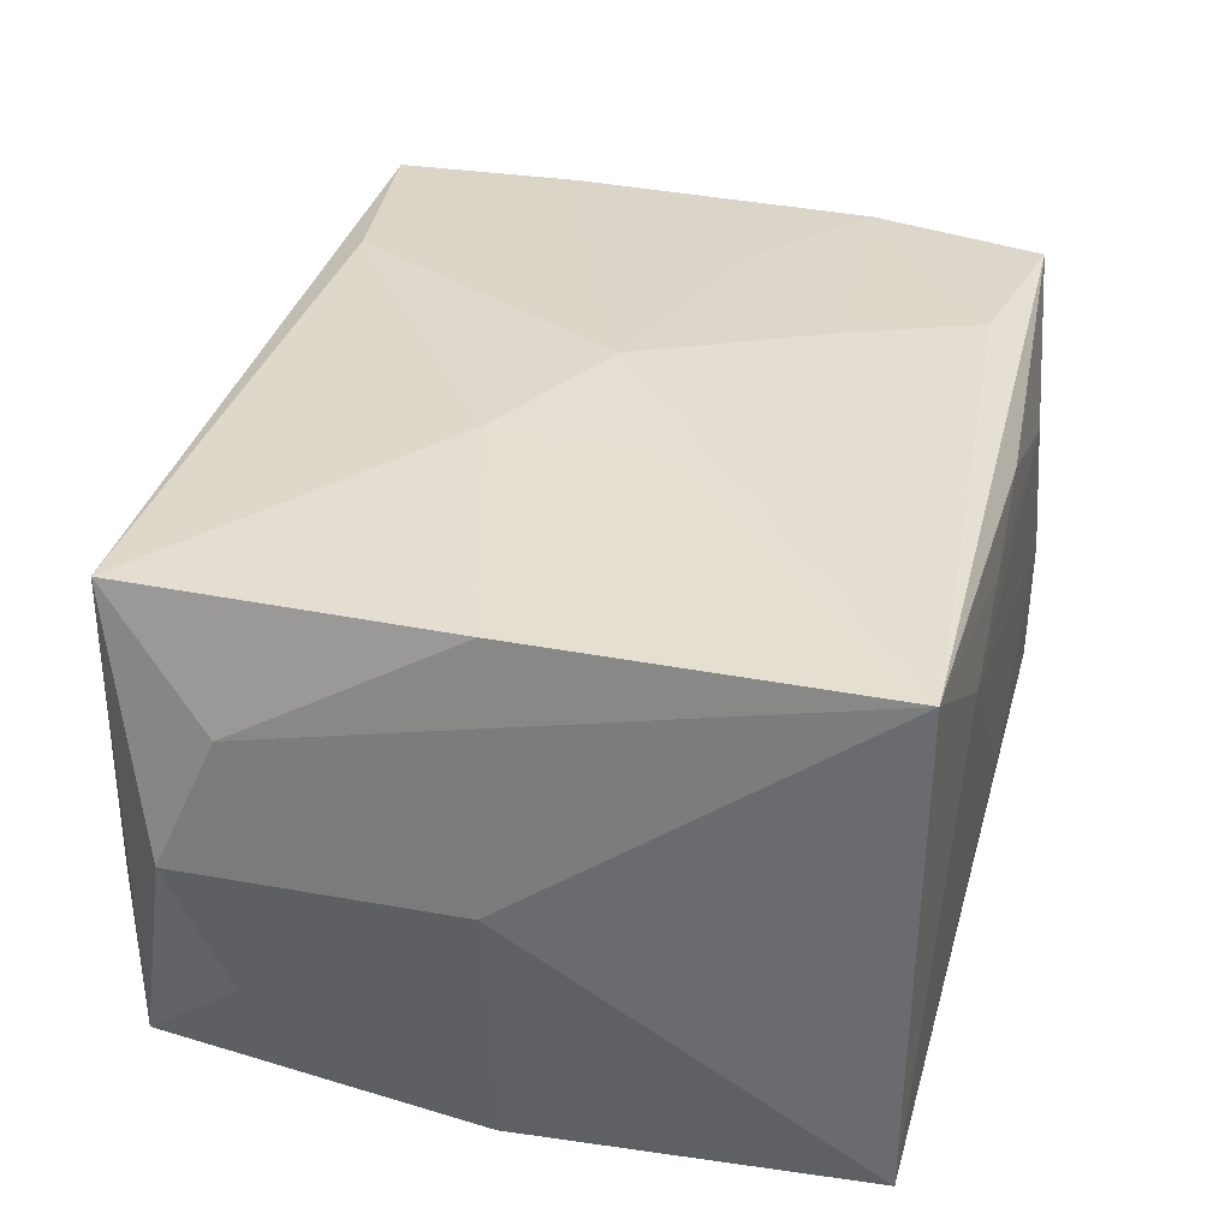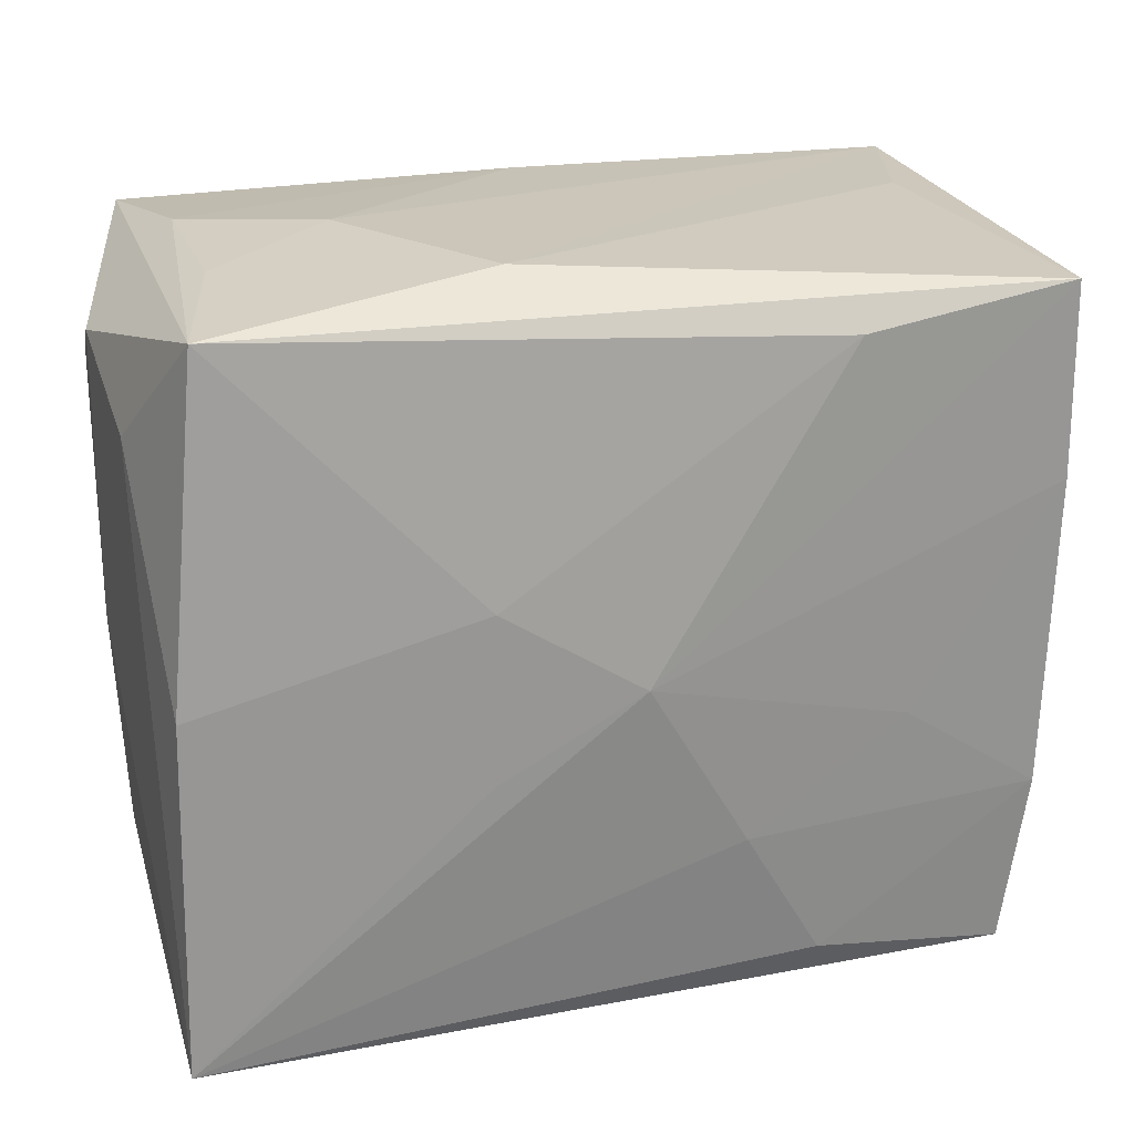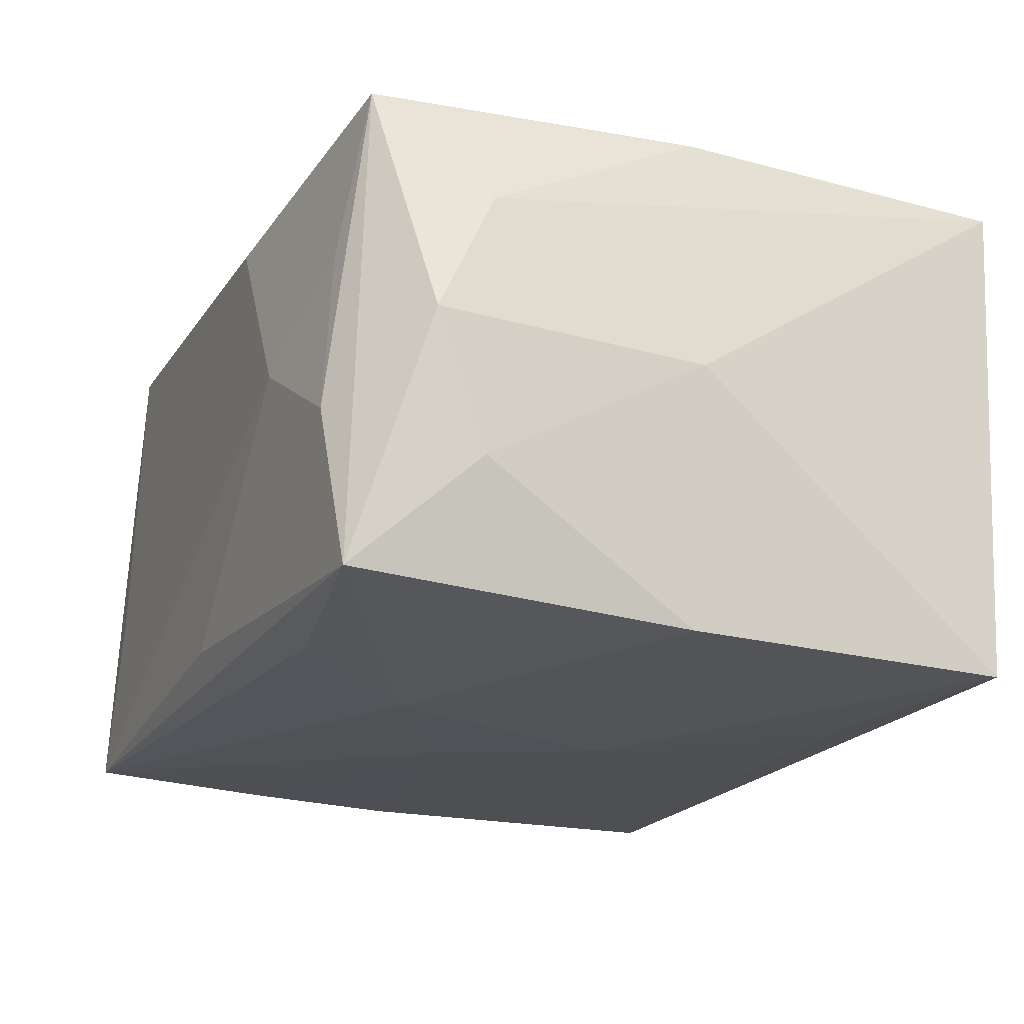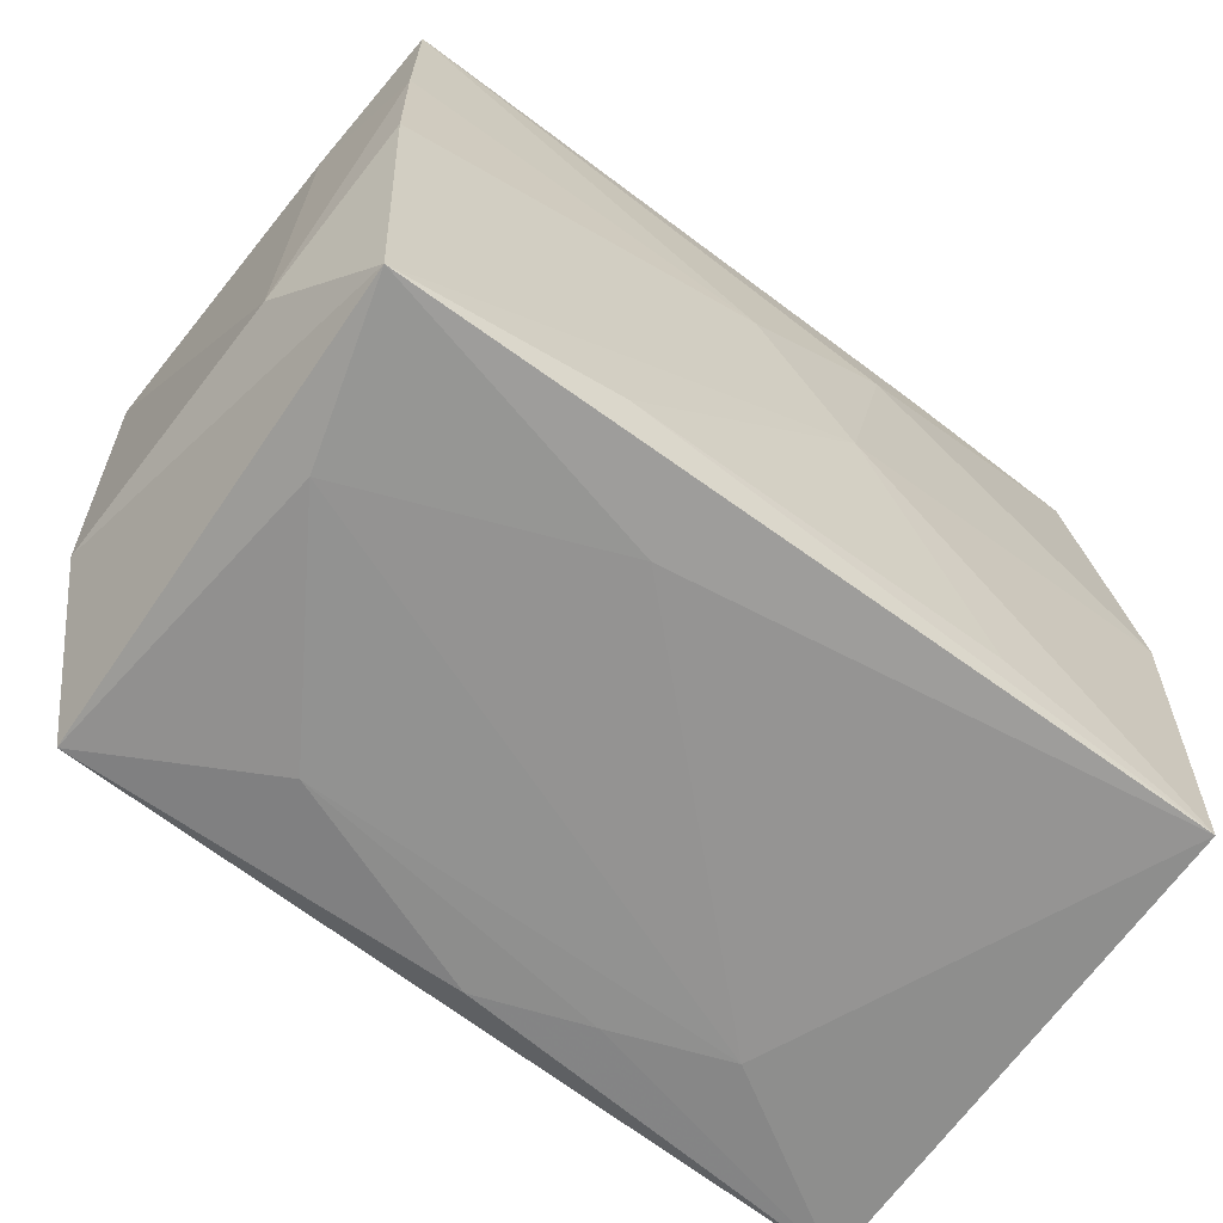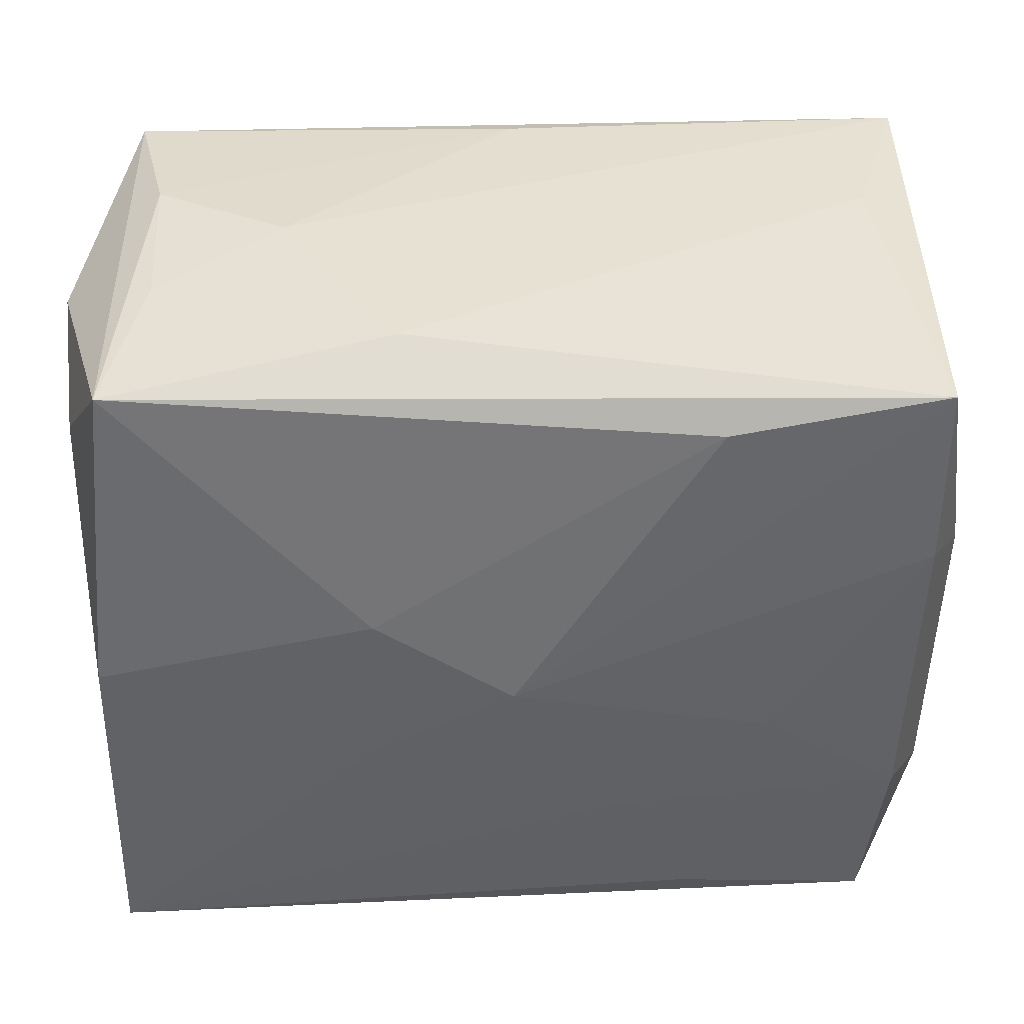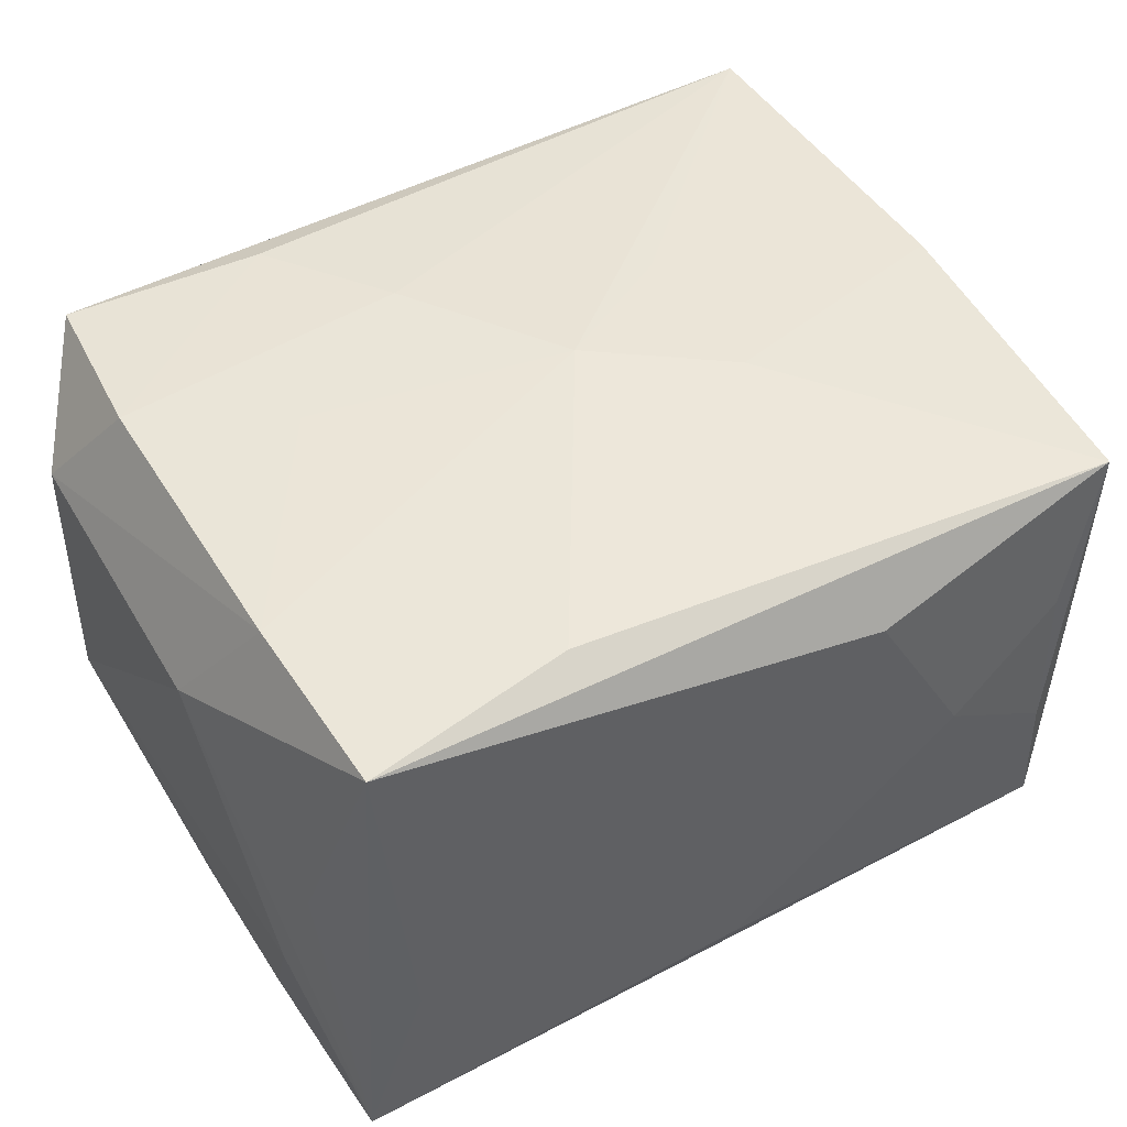
<metadata>
{"format":"obj","ext":"obj","renderer":"f3d","projection":"perspective","resolution":1024,"background":"white","views":[{"elev":31.2,"azim":-75.8,"up":"+Z"},{"elev":22.0,"azim":-18.7,"up":"+Y"},{"elev":-23.5,"azim":-114.6,"up":"+Z"},{"elev":-65.8,"azim":140.6,"up":"+Y"},{"elev":38.8,"azim":-4.0,"up":"+Y"},{"elev":47.7,"azim":148.3,"up":"+Z"}]}
</metadata>
<code>
v 0.02596 0.003903 0.008644
v -0.02465 0.0002043 0.01357
v 0.021 -0.01943 0.01462
v 0.02467 -0.0004145 -0.01361
v 0.02456 0.01456 0.00135
v -0.01277 0.02128 -0.000479
v -0.02163 0.01969 -0.01493
v -0.0202 0.02023 0.003784
v 0.009613 -0.01773 0.01522
v 0.02267 0.01918 0.01561
v 0.0227 0.008332 0.01568
v 0.02021 -0.02057 -0.003771
v 0.02462 0.01978 -0.01325
v -0.02477 0.01312 -0.008778
v -0.02286 0.01936 0.01289
v -0.02012 0.02069 -0.005585
v -0.002065 -0.004377 -0.01614
v -0.009689 0.01743 -0.01511
v 0.01113 -0.01759 -0.01441
v 0.02114 0.01999 -0.003519
v 0.02532 -0.01369 0.009057
v -0.02567 0.0003303 -0.001263
v -0.02567 0.01635 -0.001158
v 0.01176 -0.0207 0.008256
v -0.00664 0.02118 0.01053
v -0.008754 0.004711 0.01551
v 0.01404 -0.003913 0.01583
v 0.006212 -0.02042 -0.01001
v -0.02497 -0.02017 0.01341
v -0.023 -0.01957 -0.01572
v -0.001035 -0.02063 0.01249
v 0.004968 -0.00999 0.0159
v -0.005182 0.009955 -0.01614
v 0.0257 -0.01338 -0.006506
v -0.01033 -0.01719 -0.01546
v 0.02475 0.008735 -0.0135
v -0.02535 0.01292 0.006424
v 0.02348 -0.02021 -0.01328
v 0.0009081 0.02039 -0.01243
v -0.0008837 -0.000211 0.01638
v 0.01048 0.01744 0.01591
v -0.008907 -0.004852 0.01543
v -0.007143 -0.02073 0.009935
v -0.02349 0.0004036 -0.01614
v 0.02542 0.01206 -0.006145
v 0.003545 0.00438 -0.01581
v -0.01366 -0.02075 0.007165
v 0.02218 -0.009426 0.01539
f 1 21 34
f 34 21 38
f 46 38 17
f 47 30 28
f 28 30 38
f 33 13 46
f 46 17 33
f 23 7 14
f 45 13 1
f 1 34 45
f 4 34 38
f 4 38 46
f 1 13 5
f 5 10 1
f 13 10 5
f 11 21 1
f 1 10 11
f 23 37 15
f 15 7 23
f 38 30 19
f 19 17 38
f 18 7 13
f 13 33 18
f 18 33 7
f 44 17 30
f 44 33 17
f 7 33 44
f 44 14 7
f 34 4 36
f 13 45 36
f 36 45 34
f 46 13 36
f 36 4 46
f 10 15 41
f 29 30 47
f 30 17 35
f 35 19 30
f 17 19 35
f 12 28 38
f 47 28 12
f 12 24 47
f 13 7 39
f 39 6 13
f 7 15 16
f 16 39 7
f 6 39 16
f 20 10 13
f 25 15 10
f 25 6 15
f 10 20 25
f 13 6 25
f 25 20 13
f 22 37 23
f 22 29 37
f 30 29 22
f 23 14 22
f 14 44 22
f 22 44 30
f 43 29 47
f 43 31 29
f 47 24 43
f 24 31 43
f 3 31 24
f 24 12 3
f 38 21 3
f 3 12 38
f 29 31 3
f 26 41 15
f 15 6 8
f 8 16 15
f 6 16 8
f 21 11 48
f 48 3 21
f 29 26 2
f 37 29 2
f 2 26 15
f 2 15 37
f 27 48 11
f 40 27 11
f 40 11 10
f 10 41 40
f 41 26 40
f 42 26 29
f 29 40 42
f 42 40 26
f 29 3 9
f 3 48 9
f 48 27 32
f 27 40 32
f 32 9 48
f 32 40 29
f 29 9 32

</code>
